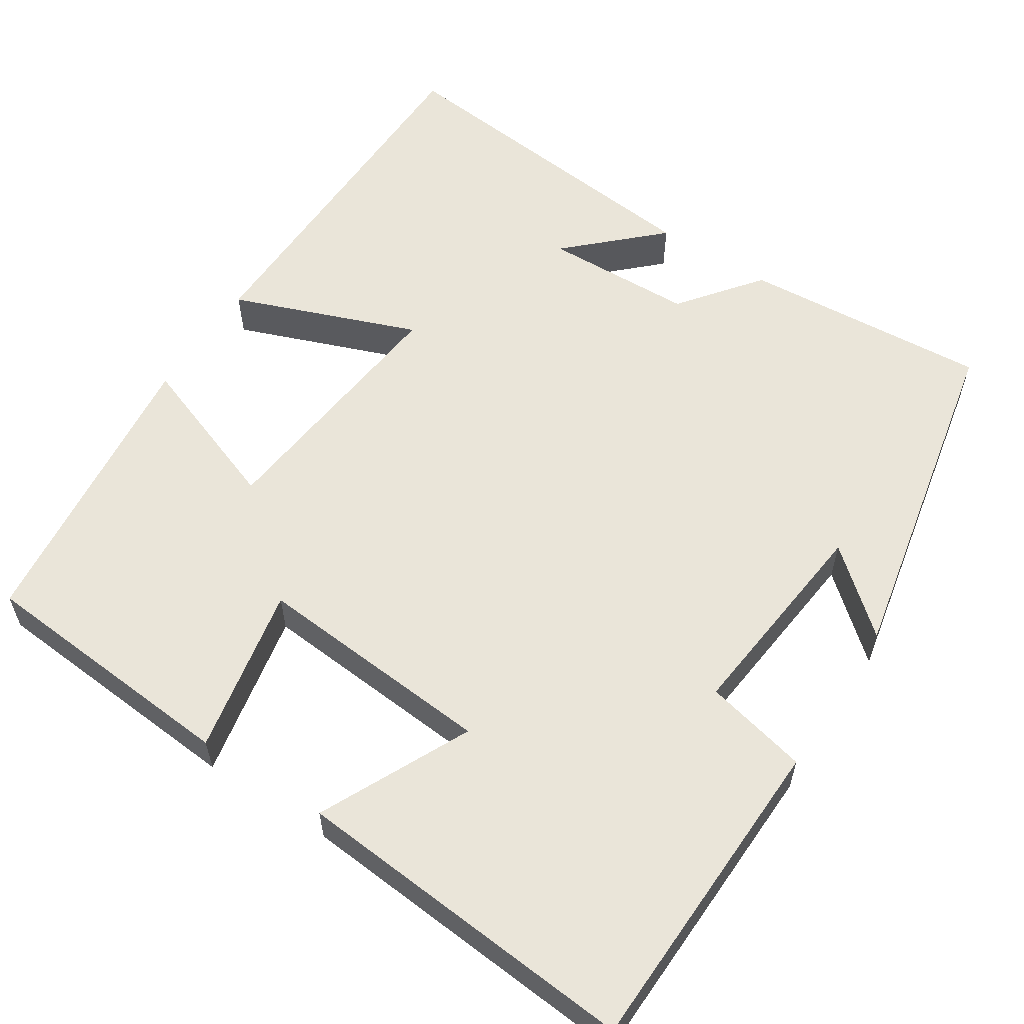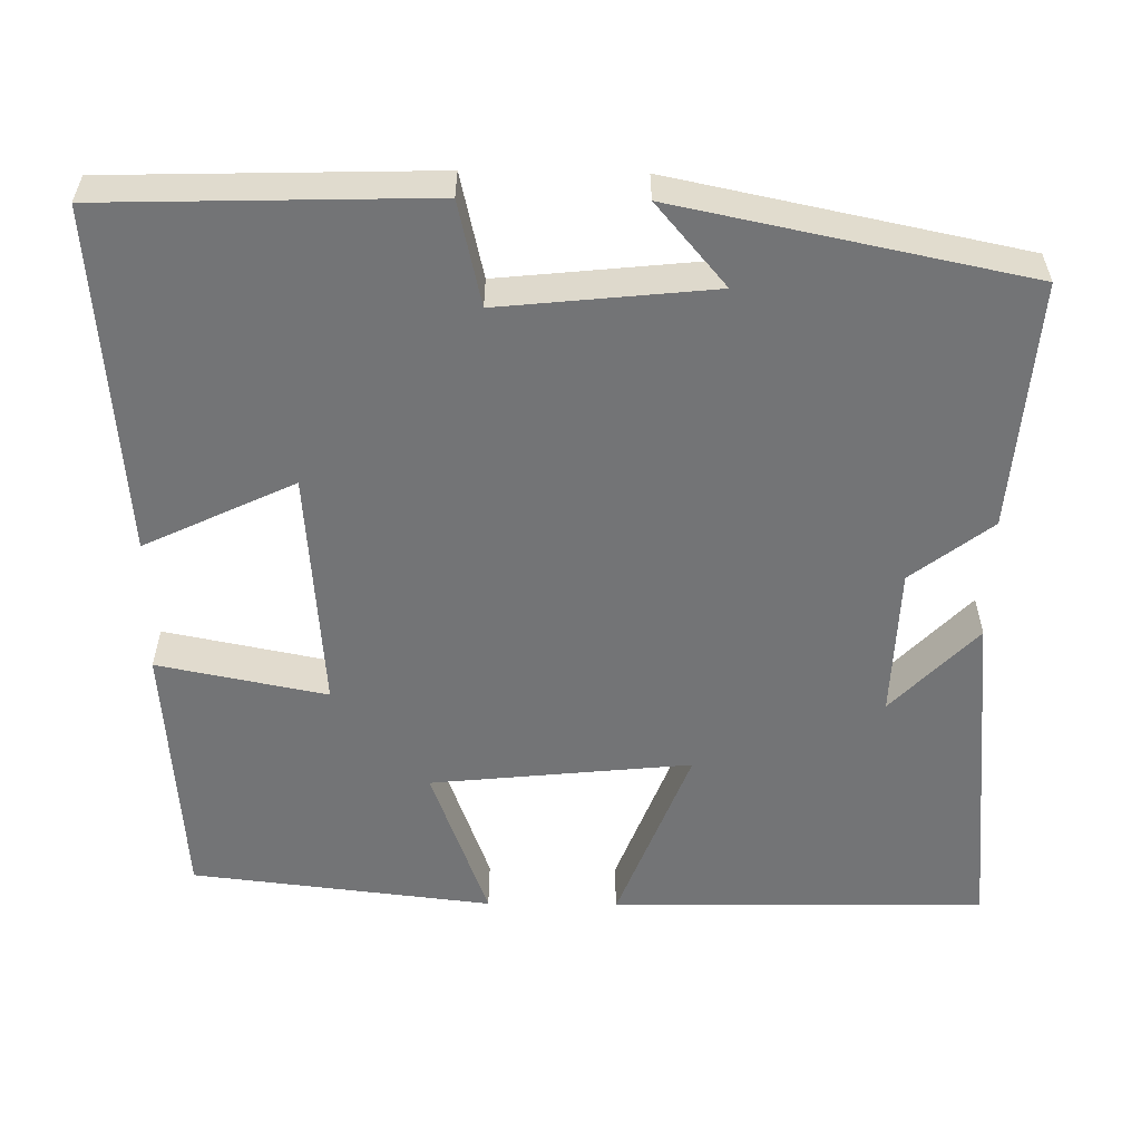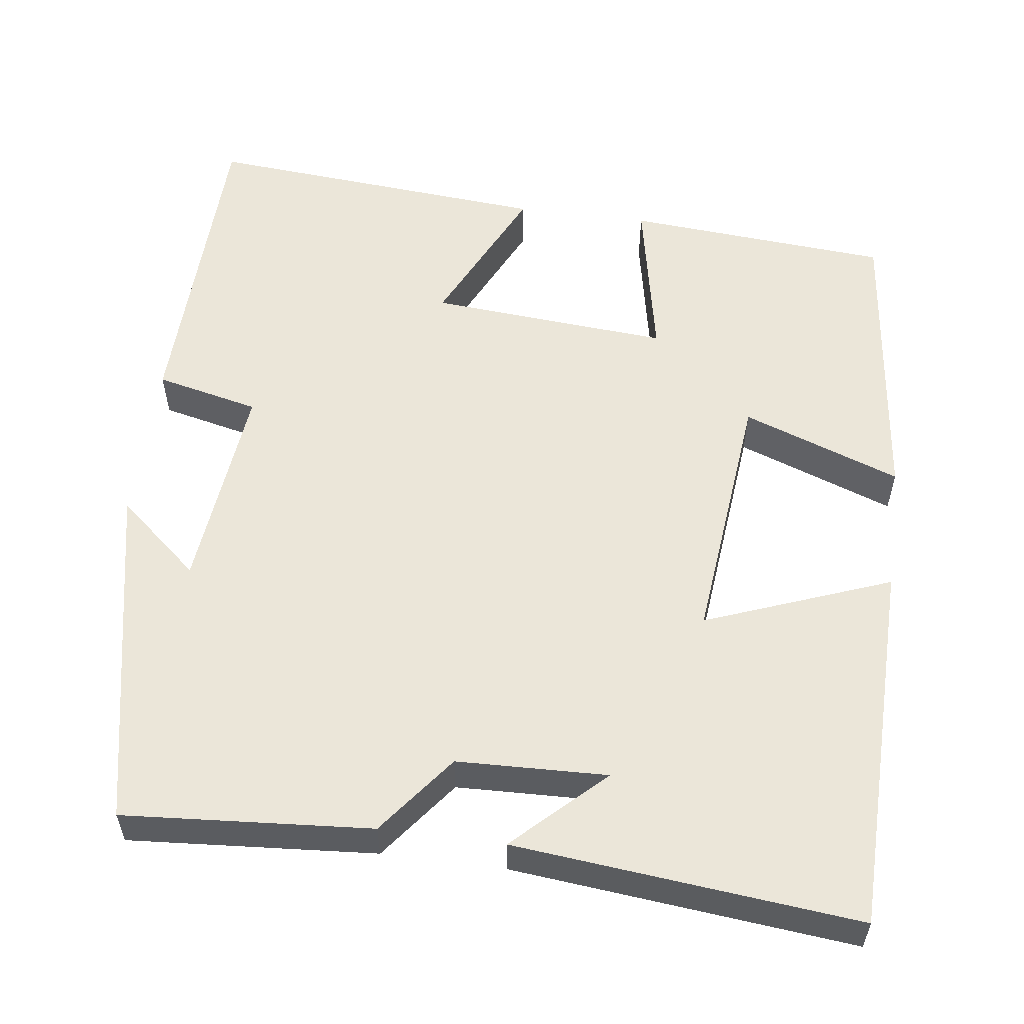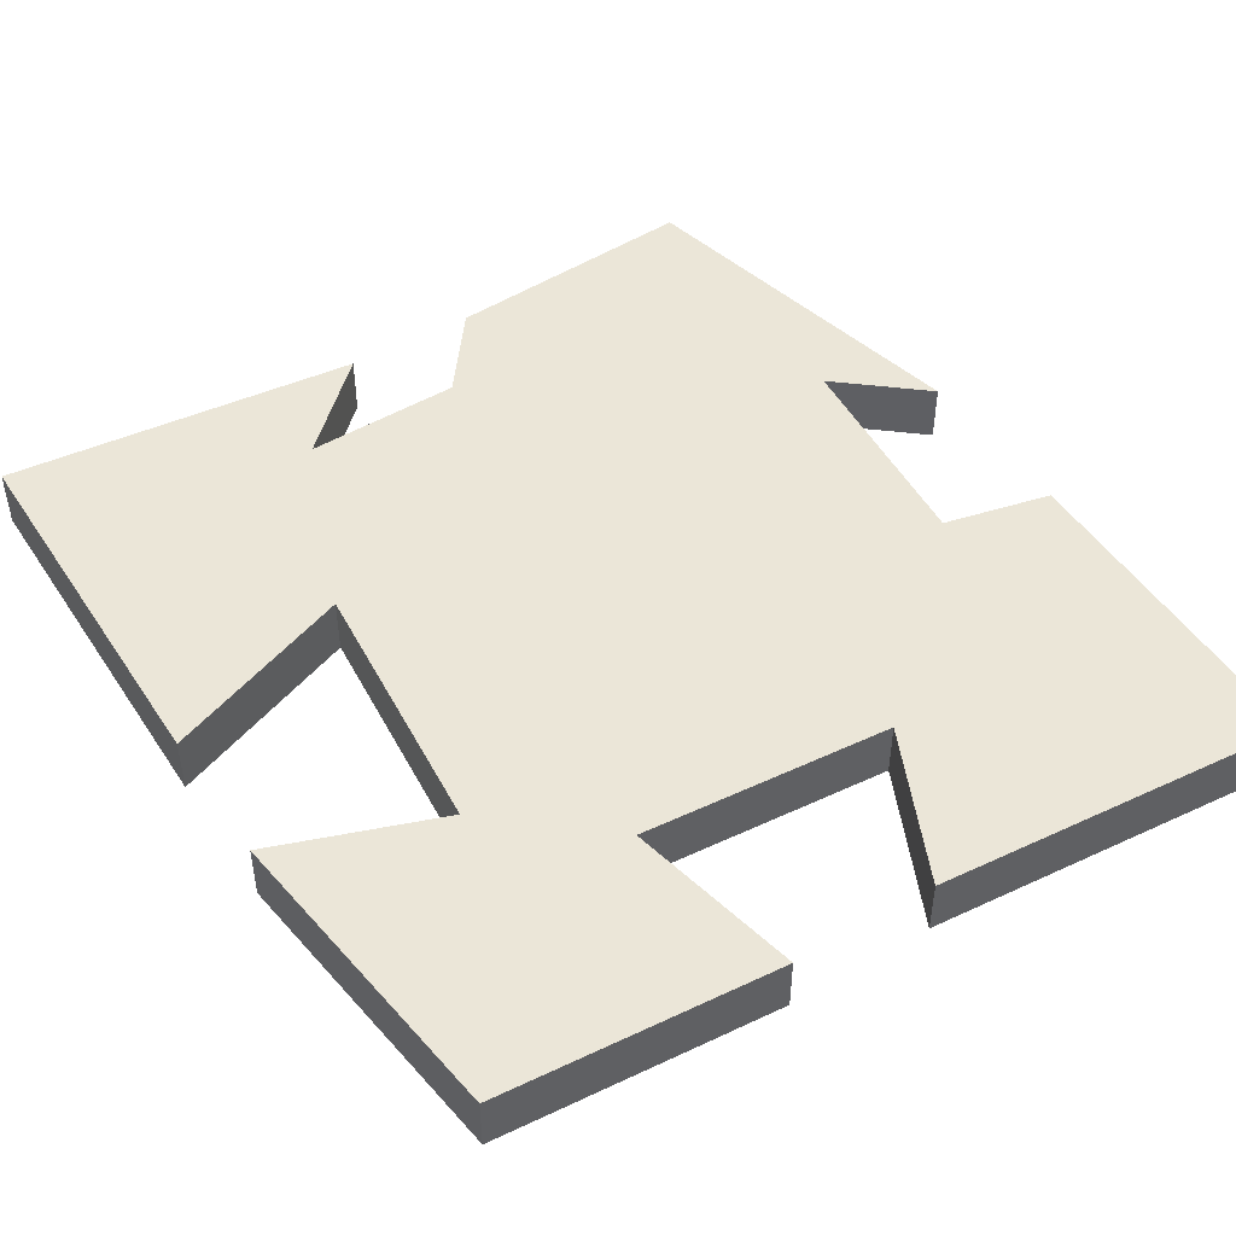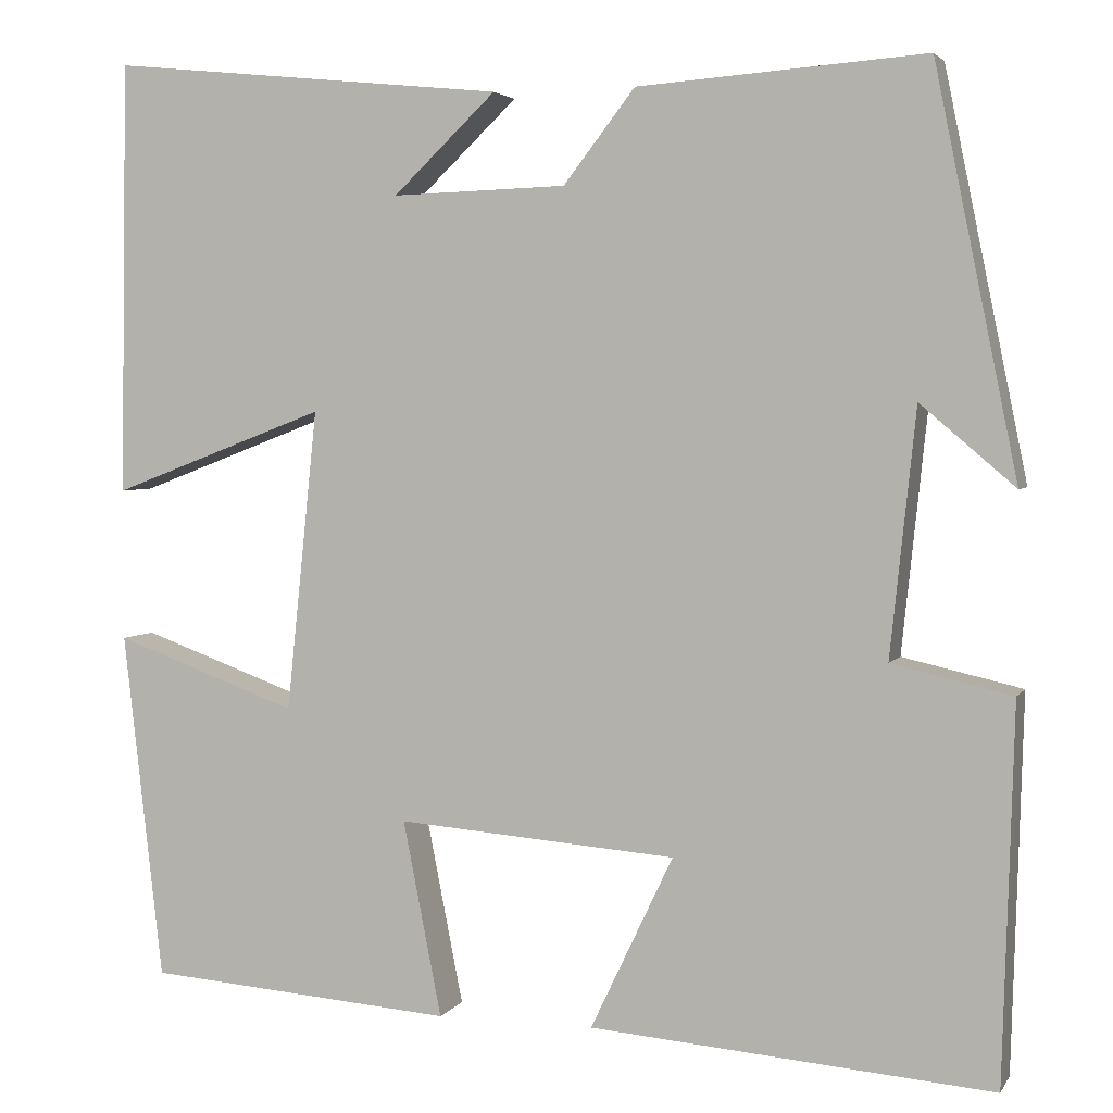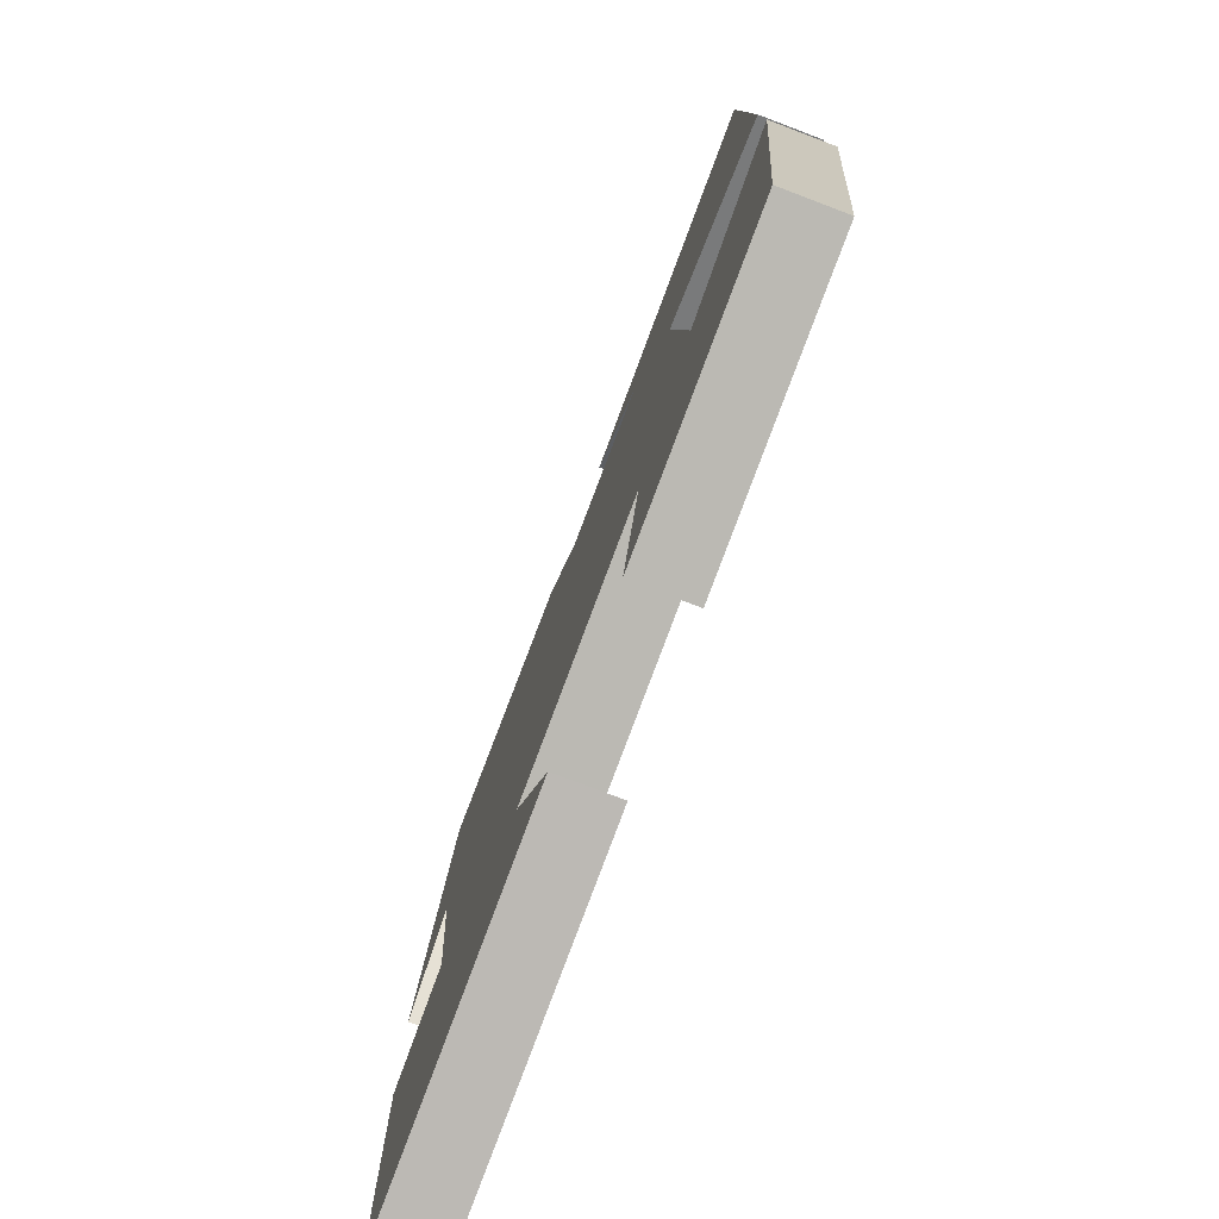
<metadata>
{"format":"obj","ext":"obj","renderer":"f3d","projection":"perspective","resolution":1024,"background":"white","views":[{"elev":58.1,"azim":-147.0,"up":"+Y"},{"elev":-56.1,"azim":-90.9,"up":"+Y"},{"elev":56.1,"azim":7.5,"up":"+Y"},{"elev":46.6,"azim":147.4,"up":"+Y"},{"elev":3.5,"azim":-162.5,"up":"+Z"},{"elev":-78.7,"azim":69.2,"up":"+Z"}]}
</metadata>
<code>
v -0.488 0.07 -0.536
v -0.5 0.07 -0.127
v -0.369 0.07 -0.097
v -0.397 0.07 0.171
v -0.5 0.07 0.083
v -0.41 0.07 0.523
v -0.097 0.07 0.5
v -0.019 0.07 0.399
v 0.171 0.07 0.393
v 0.059 0.07 0.5
v 0.492 0.07 0.544
v 0.5 0.07 0.071
v 0.266 0.07 0.16
v 0.3 0.07 -0.168
v 0.5 0.07 -0.095
v 0.457 0.07 -0.474
v 0.122 0.07 -0.5
v 0.164 0.07 -0.287
v -0.14 0.07 -0.311
v -0.05 0.07 -0.5
v -0.488 0 -0.536
v -0.5 0 -0.127
v -0.369 0 -0.097
v -0.397 0 0.171
v -0.5 0 0.083
v -0.41 0 0.523
v -0.097 0 0.5
v -0.019 0 0.399
v 0.171 0 0.393
v 0.059 0 0.5
v 0.492 0 0.544
v 0.5 0 0.071
v 0.266 0 0.16
v 0.3 0 -0.168
v 0.5 0 -0.095
v 0.457 0 -0.474
v 0.122 0 -0.5
v 0.164 0 -0.287
v -0.14 0 -0.311
v -0.05 0 -0.5
f 19 20 1 2
f 18 19 2 3
f 15 16 17 18
f 14 15 18
f 13 14 18 3
f 11 12 13
f 9 10 11
f 9 11 13 3
f 6 7 8
f 4 5 6
f 4 6 8
f 3 4 8 9
f 22 21 40 39
f 23 22 39 38
f 38 37 36 35
f 38 35 34
f 23 38 34 33
f 33 32 31
f 31 30 29
f 23 33 31 29
f 28 27 26
f 26 25 24
f 28 26 24
f 29 28 24 23
f 1 21 22 2
f 2 22 23 3
f 3 23 24 4
f 4 24 25 5
f 5 25 26 6
f 6 26 27 7
f 7 27 28 8
f 8 28 29 9
f 9 29 30 10
f 10 30 31 11
f 11 31 32 12
f 12 32 33 13
f 13 33 34 14
f 14 34 35 15
f 15 35 36 16
f 16 36 37 17
f 17 37 38 18
f 18 38 39 19
f 19 39 40 20
f 20 40 21 1

</code>
